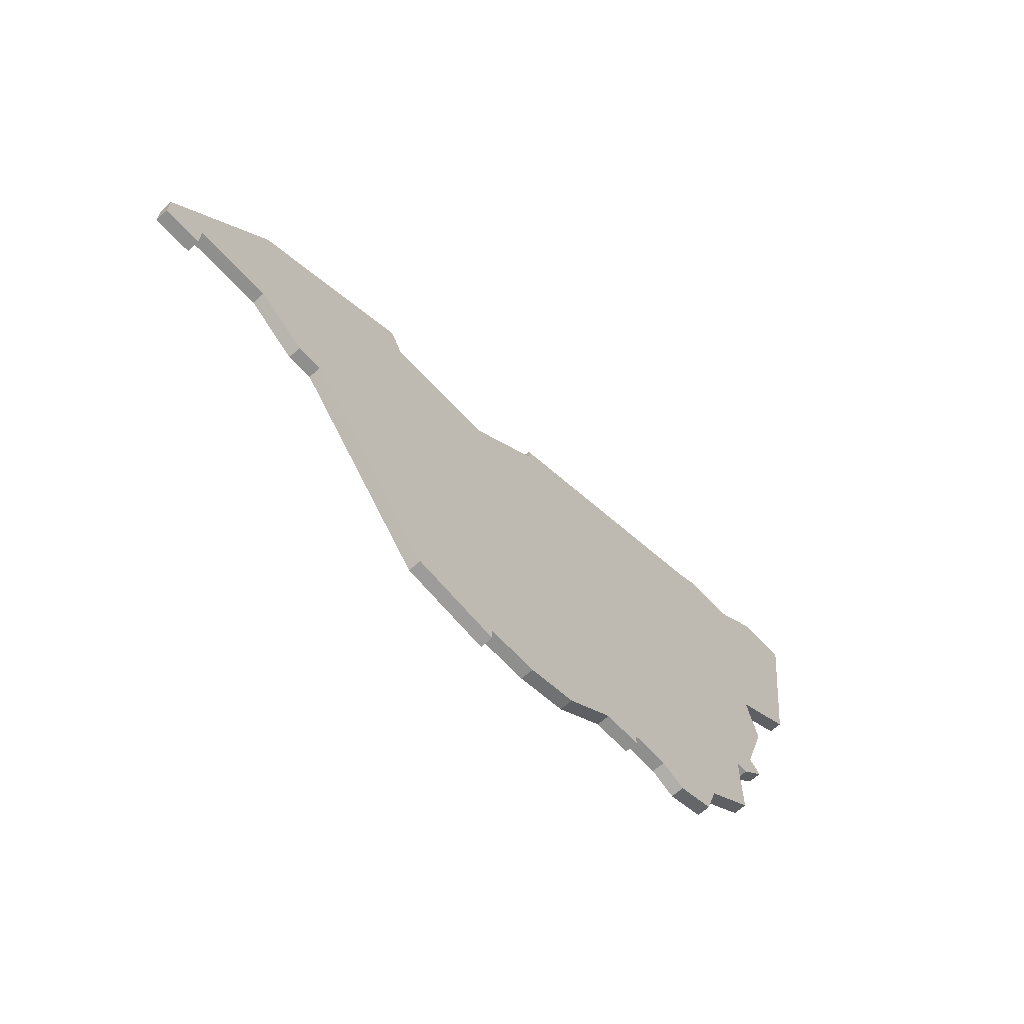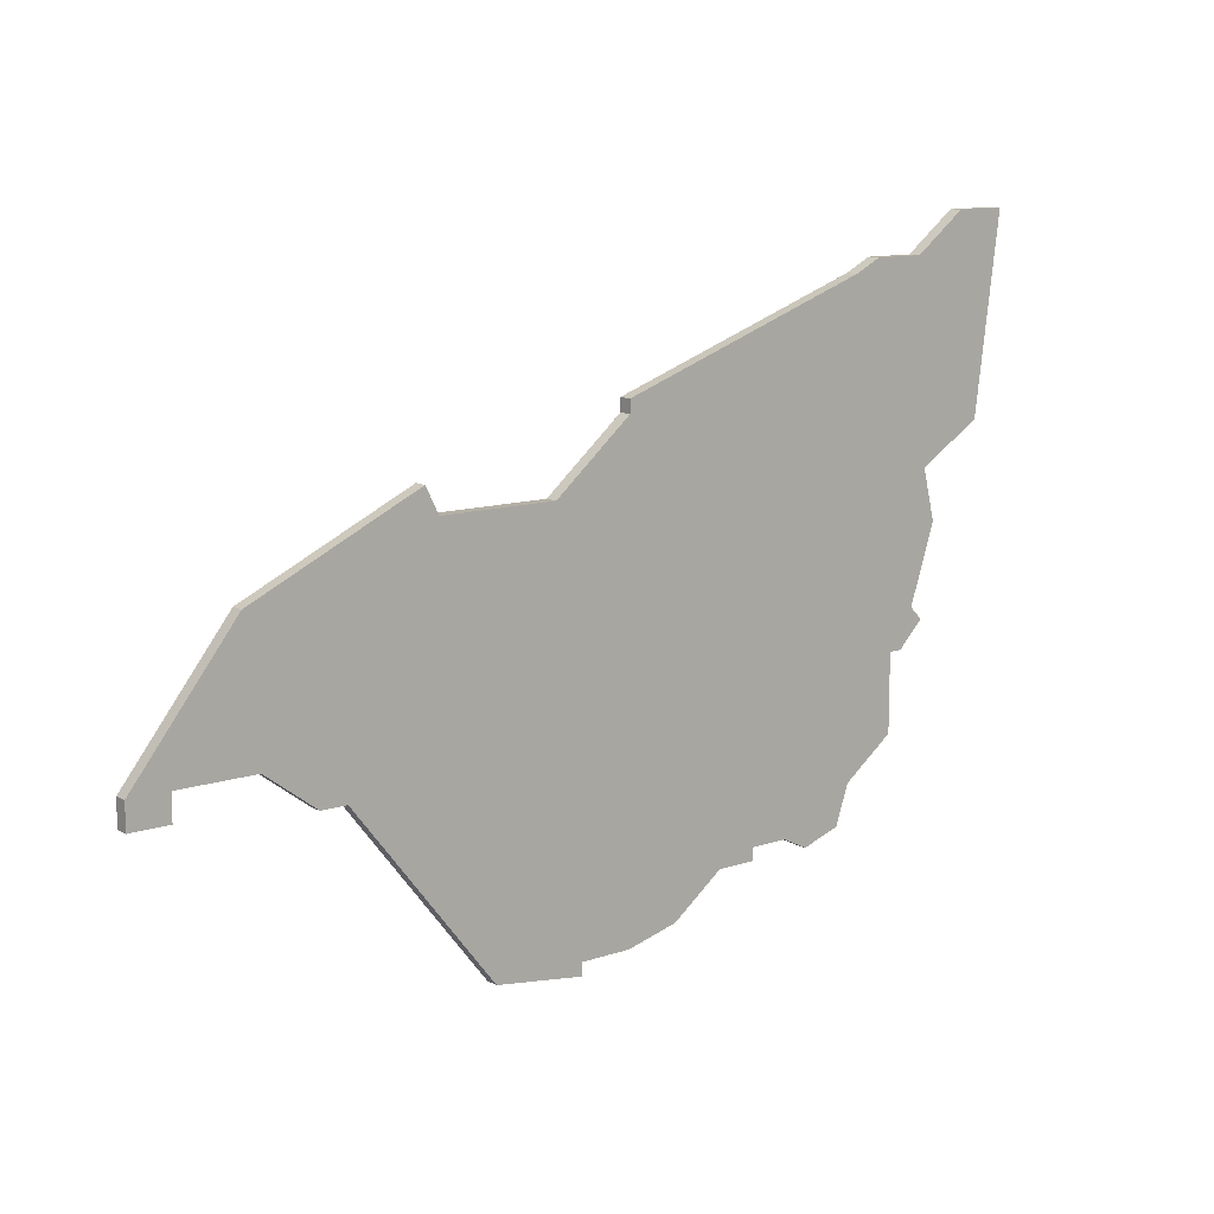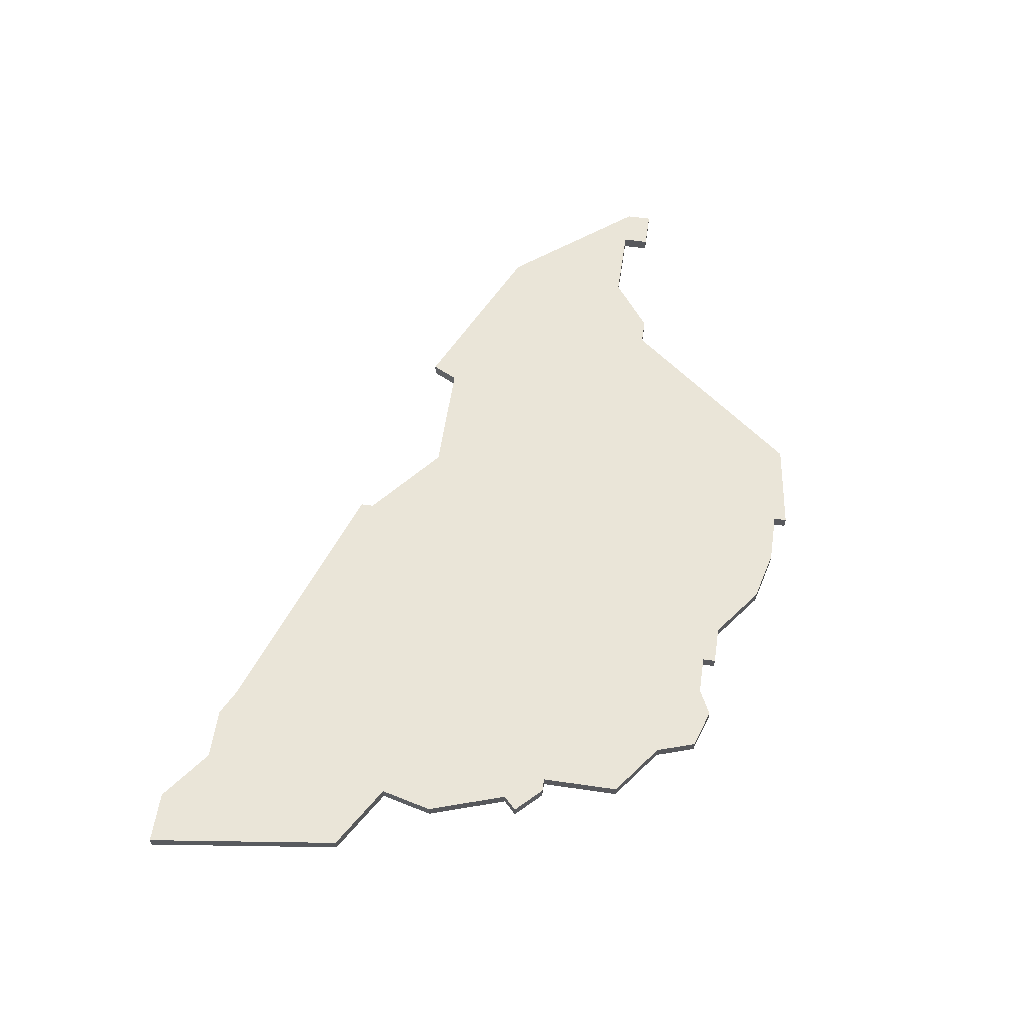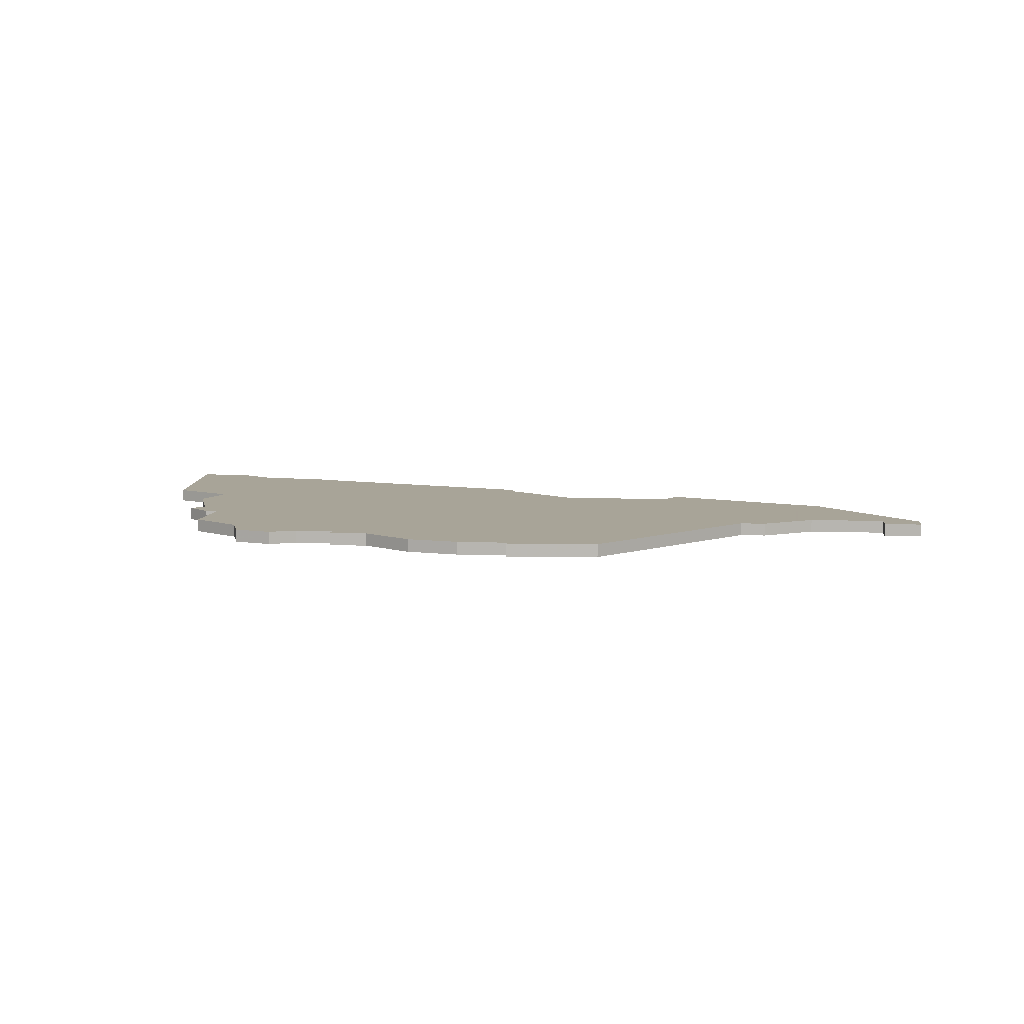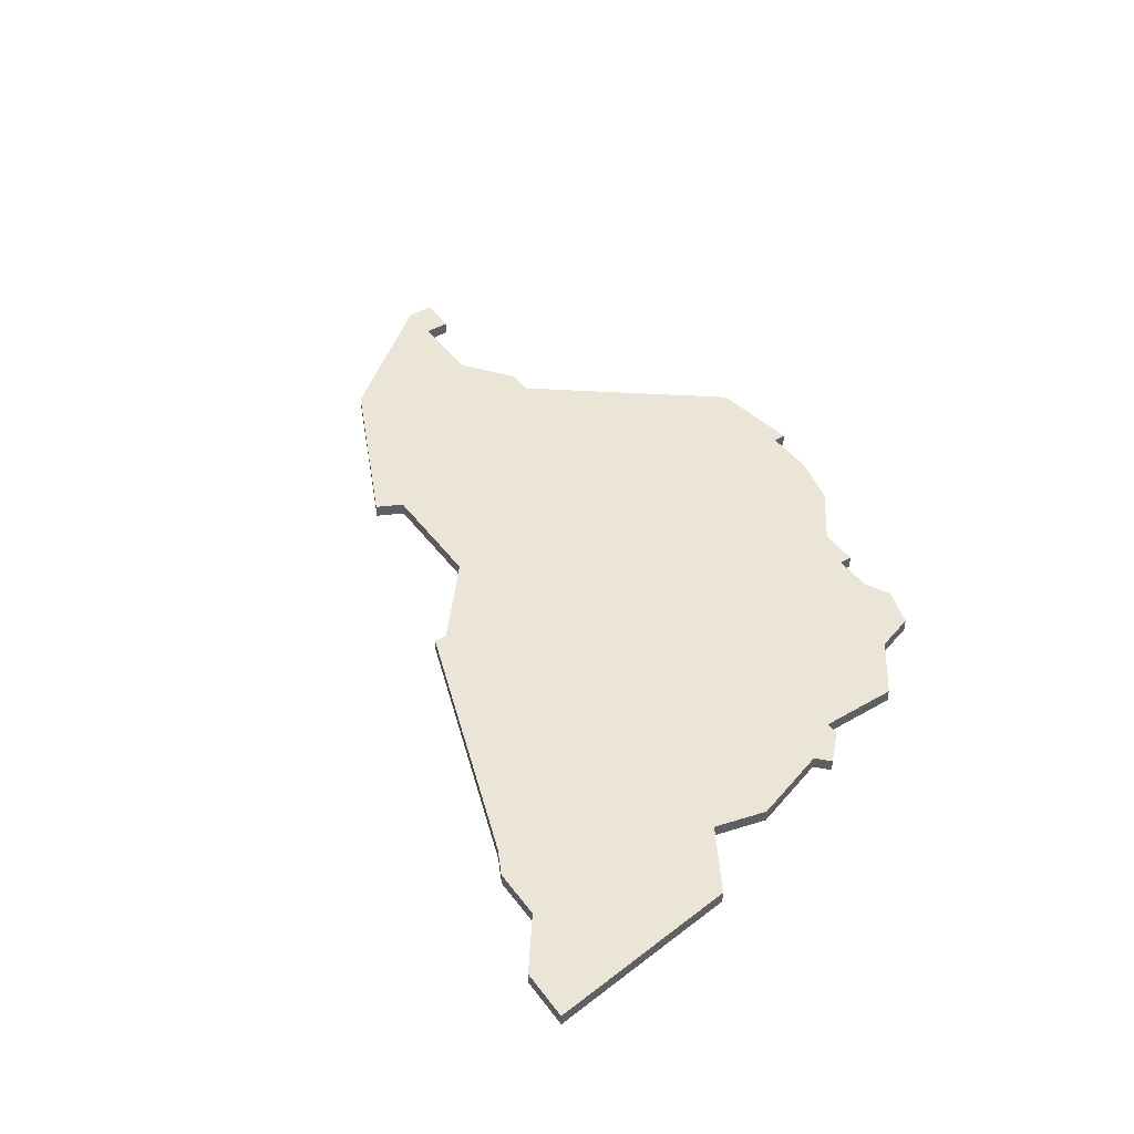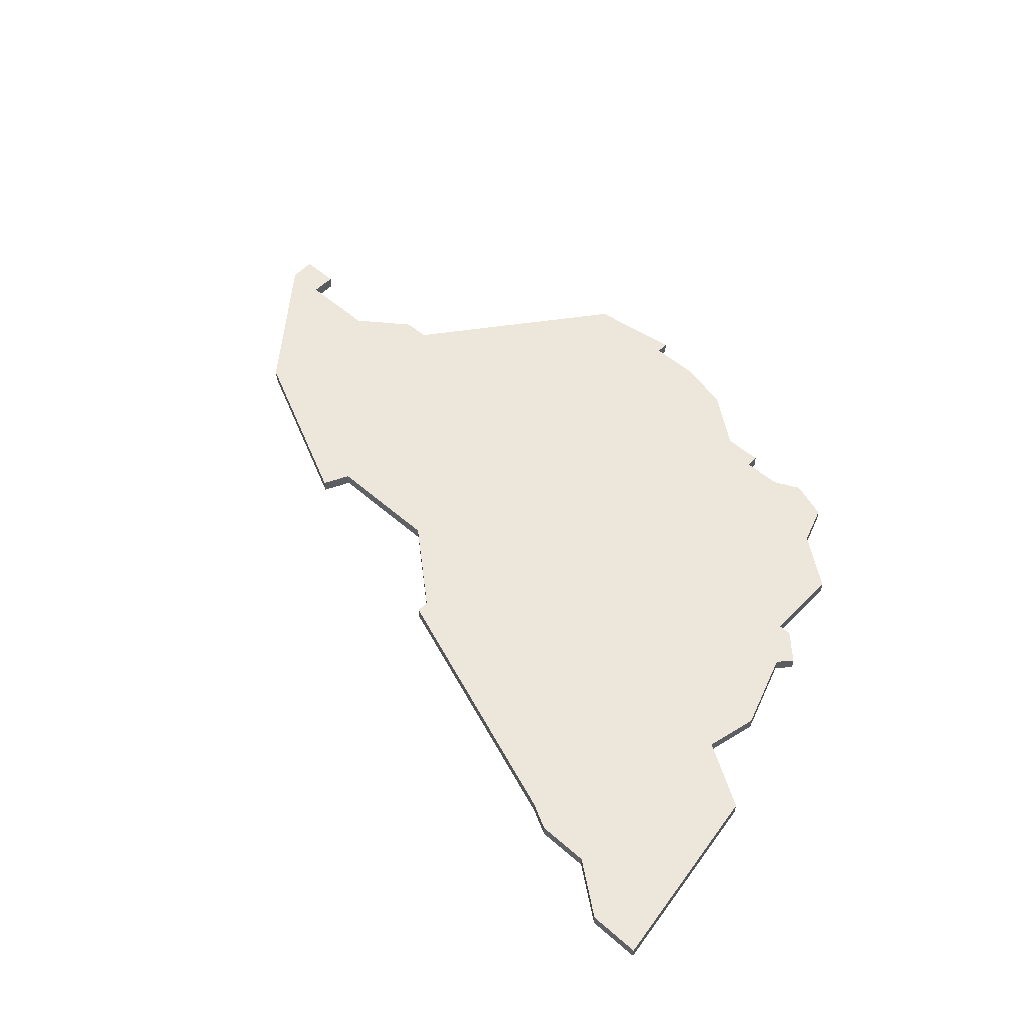
<metadata>
{"format":"obj","ext":"obj","renderer":"f3d","projection":"perspective","resolution":1024,"background":"white","views":[{"elev":-65.1,"azim":132.3,"up":"+Y"},{"elev":11.7,"azim":141.2,"up":"+Y"},{"elev":58.9,"azim":-81.5,"up":"+Z"},{"elev":7.0,"azim":6.9,"up":"+Z"},{"elev":44.4,"azim":-124.1,"up":"+Z"},{"elev":53.7,"azim":-137.1,"up":"+Z"}]}
</metadata>
<code>
v 1089 -436 0
v 1089 -436 1
v 1155 -452 0
v 1155 -452 1
v 1155 -454 0
v 1155 -454 1
v 1097 -458 0
v 1097 -458 1
v 1097 -452 0
v 1097 -452 1
v 1105 -465 0
v 1105 -465 1
v 1113 -465 0
v 1113 -465 1
v 1121 -432 0
v 1121 -432 1
v 1121 -433 0
v 1121 -433 1
v 1121 -469 0
v 1121 -469 1
v 1096 -452 0
v 1096 -452 1
v 1137 -436 0
v 1137 -436 1
v 1145 -455 0
v 1145 -455 1
v 1087 -421 0
v 1087 -421 1
v 1095 -424 0
v 1095 -424 1
v 1095 -449 0
v 1095 -449 1
v 1136 -438 0
v 1136 -438 1
v 1094 -439 0
v 1094 -439 1
v 1094 -450 0
v 1094 -450 1
v 1127 -438 0
v 1127 -438 1
v 1102 -464 0
v 1102 -464 1
v 1110 -464 0
v 1110 -464 1
v 1110 -465 0
v 1110 -465 1
v 1143 -455 0
v 1143 -455 1
v 1093 -443 0
v 1093 -443 1
v 1101 -425 0
v 1101 -425 1
v 1101 -461 0
v 1101 -461 1
v 1117 -468 0
v 1117 -468 1
v 1150 -442 0
v 1150 -442 1
v 1125 -469 0
v 1125 -469 1
v 1125 -470 0
v 1125 -470 1
v 1158 -452 0
v 1158 -452 1
v 1158 -454 0
v 1158 -454 1
v 1149 -452 0
v 1149 -452 1
v 1091 -421 0
v 1091 -421 1
v 1099 -424 0
v 1099 -424 1
v 1132 -469 0
v 1132 -469 1
v 1107 -464 0
v 1107 -464 1
f 9 53 7
f 31 9 21
f 9 43 53
f 53 75 41
f 11 41 75
f 53 43 75
f 43 13 45
f 9 35 17
f 29 27 69
f 27 29 1
f 35 9 31
f 49 35 31
f 71 51 29
f 35 29 51
f 51 17 35
f 1 29 35
f 31 21 37
f 17 43 9
f 59 19 13
f 19 55 13
f 47 73 59
f 61 59 73
f 25 47 67
f 39 59 13
f 47 59 39
f 33 47 39
f 17 51 15
f 23 57 33
f 39 43 17
f 65 5 3
f 63 3 57
f 67 57 3
f 65 3 63
f 47 33 57
f 47 57 67
f 39 13 43
f 8 54 10
f 22 10 32
f 54 44 10
f 42 76 54
f 76 42 12
f 76 44 54
f 46 14 44
f 18 36 10
f 70 28 30
f 2 30 28
f 32 10 36
f 32 36 50
f 30 52 72
f 52 30 36
f 36 18 52
f 36 30 2
f 38 22 32
f 10 44 18
f 14 20 60
f 14 56 20
f 60 74 48
f 74 60 62
f 68 48 26
f 14 60 40
f 40 60 48
f 40 48 34
f 16 52 18
f 34 58 24
f 18 44 40
f 4 6 66
f 58 4 64
f 4 58 68
f 64 4 66
f 58 34 48
f 68 58 48
f 44 14 40
f 72 52 71
f 71 52 51
f 30 72 29
f 29 72 71
f 70 30 69
f 69 30 29
f 28 70 27
f 27 70 69
f 2 28 1
f 1 28 27
f 36 2 35
f 35 2 1
f 50 36 49
f 49 36 35
f 32 50 31
f 31 50 49
f 38 32 37
f 37 32 31
f 22 38 21
f 21 38 37
f 10 22 9
f 9 22 21
f 8 10 7
f 7 10 9
f 54 8 53
f 53 8 7
f 42 54 41
f 41 54 53
f 12 42 11
f 11 42 41
f 76 12 75
f 75 12 11
f 44 76 43
f 43 76 75
f 46 44 45
f 45 44 43
f 14 46 13
f 13 46 45
f 56 14 55
f 55 14 13
f 20 56 19
f 19 56 55
f 60 20 59
f 59 20 19
f 62 60 61
f 61 60 59
f 74 62 73
f 73 62 61
f 48 74 47
f 47 74 73
f 26 48 25
f 25 48 47
f 68 26 67
f 67 26 25
f 4 68 3
f 3 68 67
f 6 4 5
f 5 4 3
f 66 6 65
f 65 6 5
f 64 66 63
f 63 66 65
f 58 64 57
f 57 64 63
f 24 58 23
f 23 58 57
f 34 24 33
f 33 24 23
f 40 34 39
f 39 34 33
f 18 40 17
f 17 40 39
f 52 16 51
f 51 16 15
f 16 18 15
f 15 18 17

</code>
